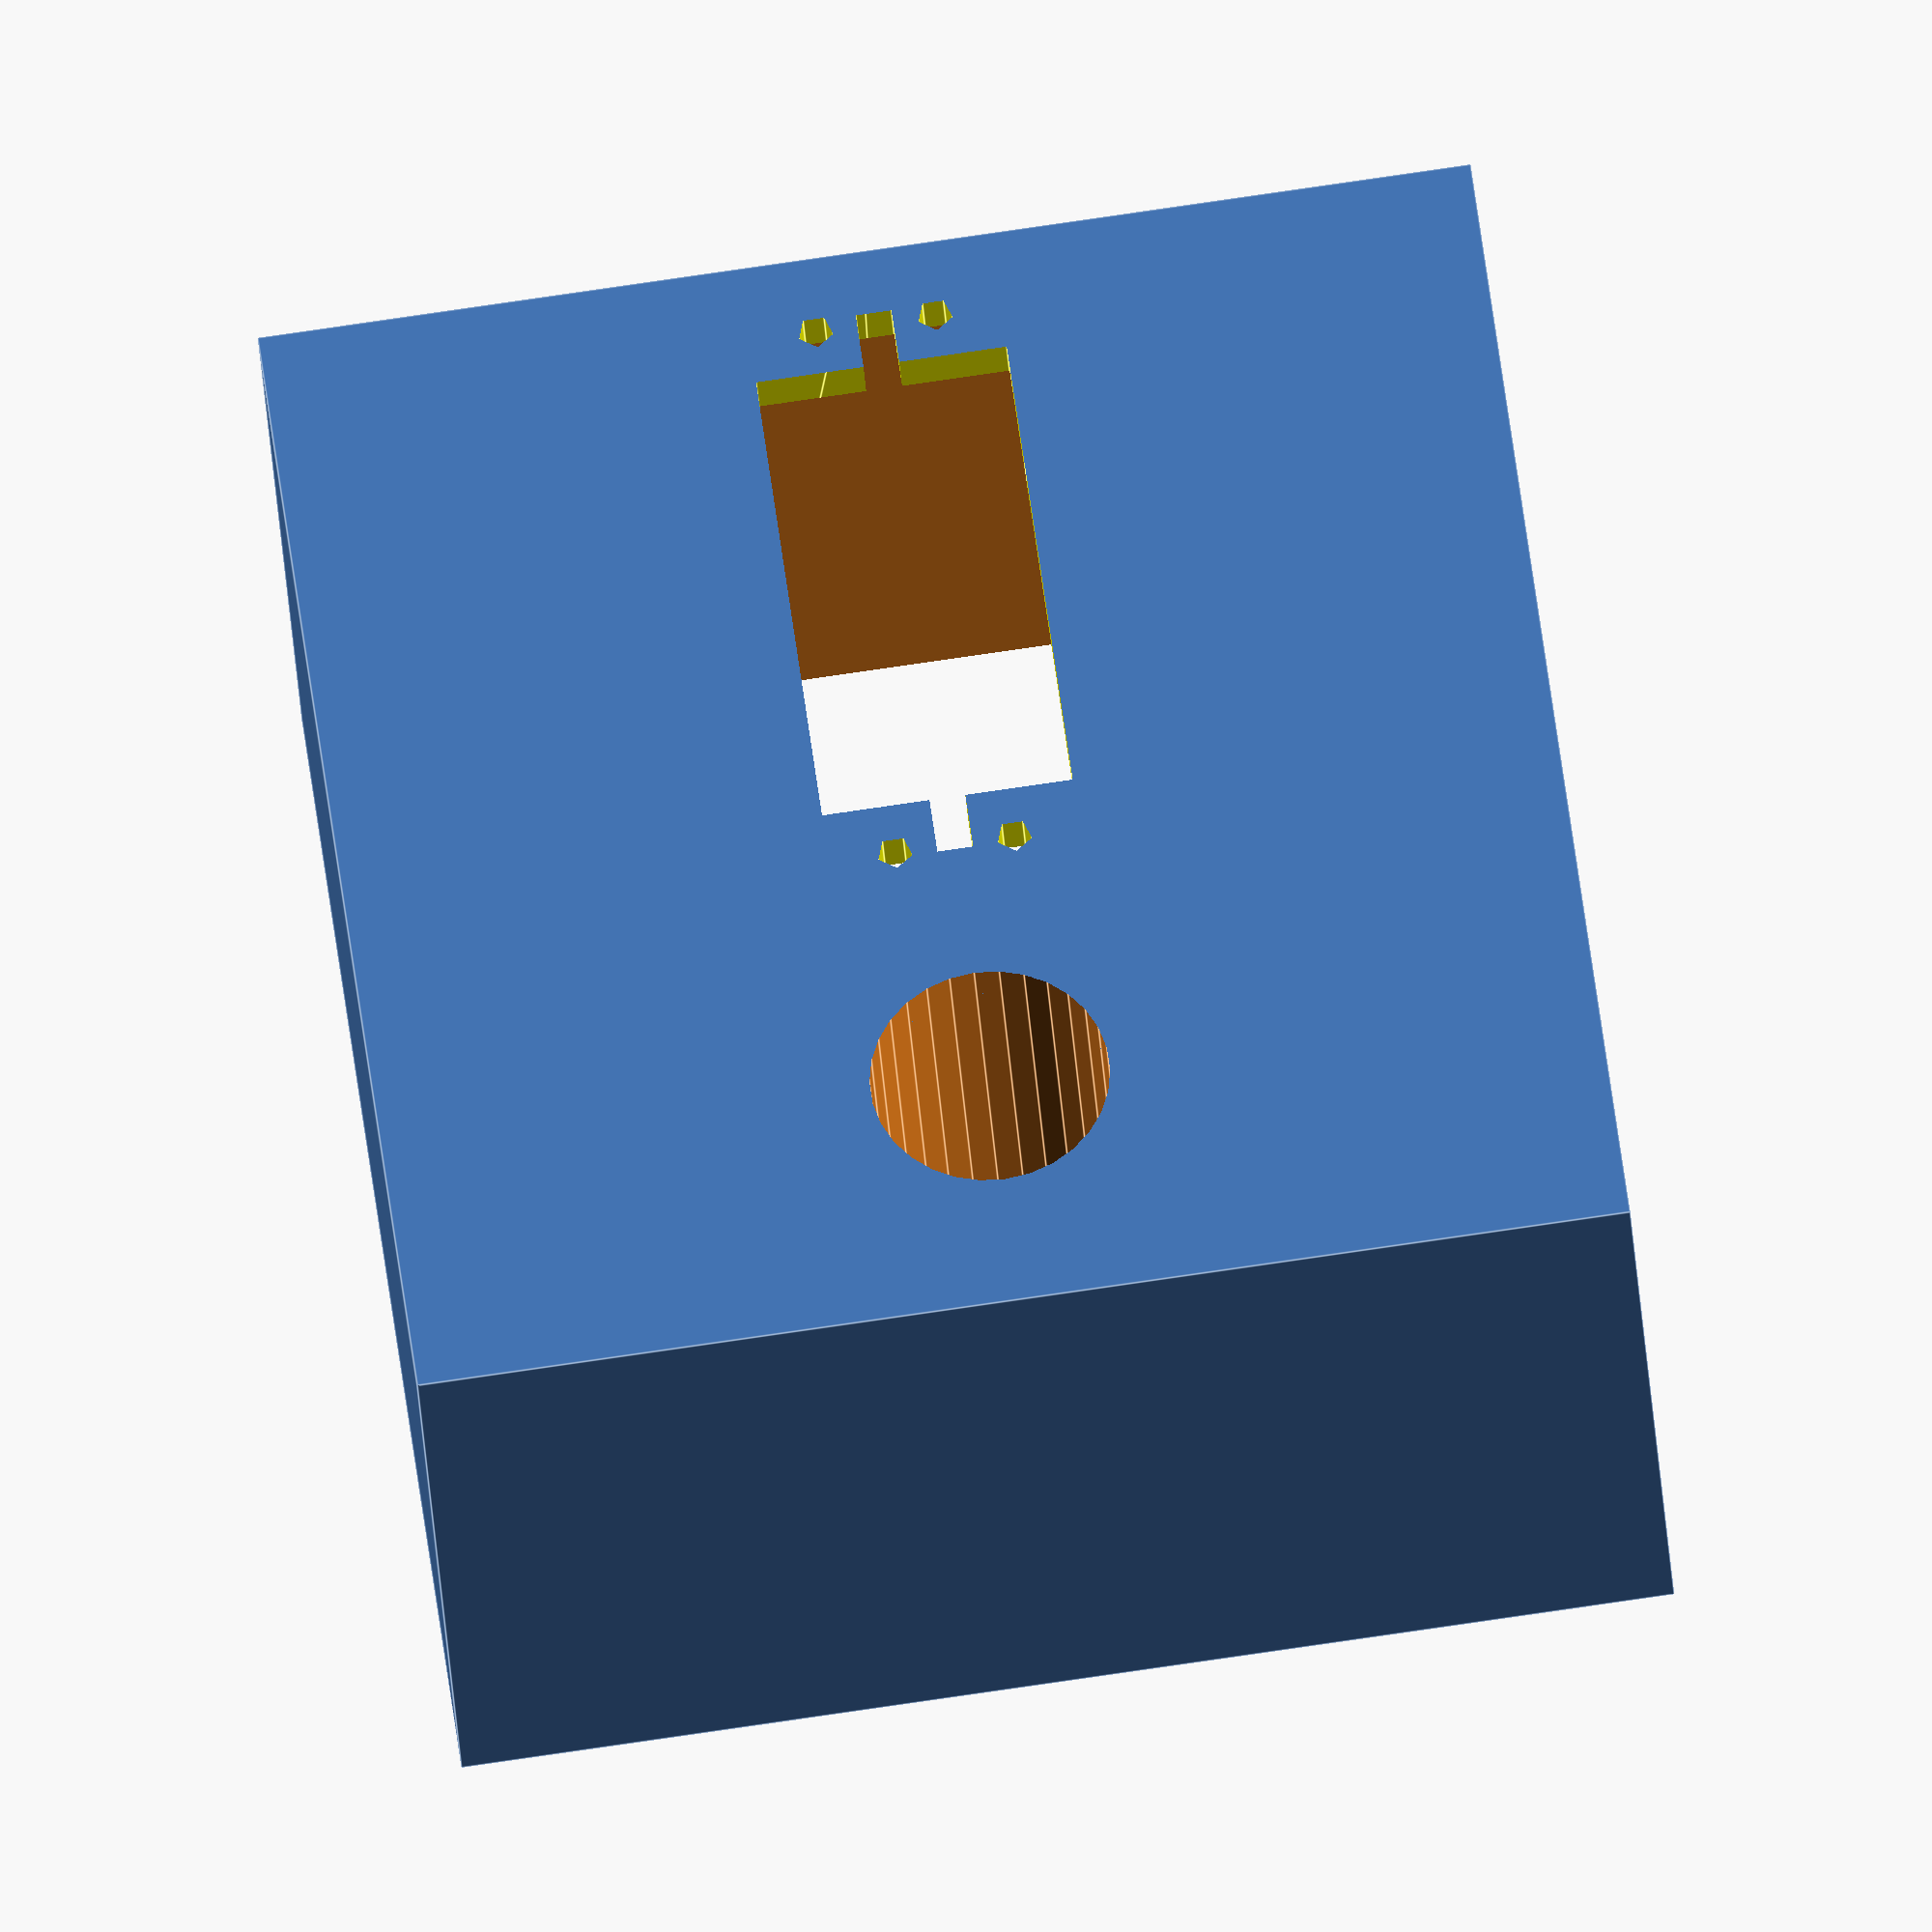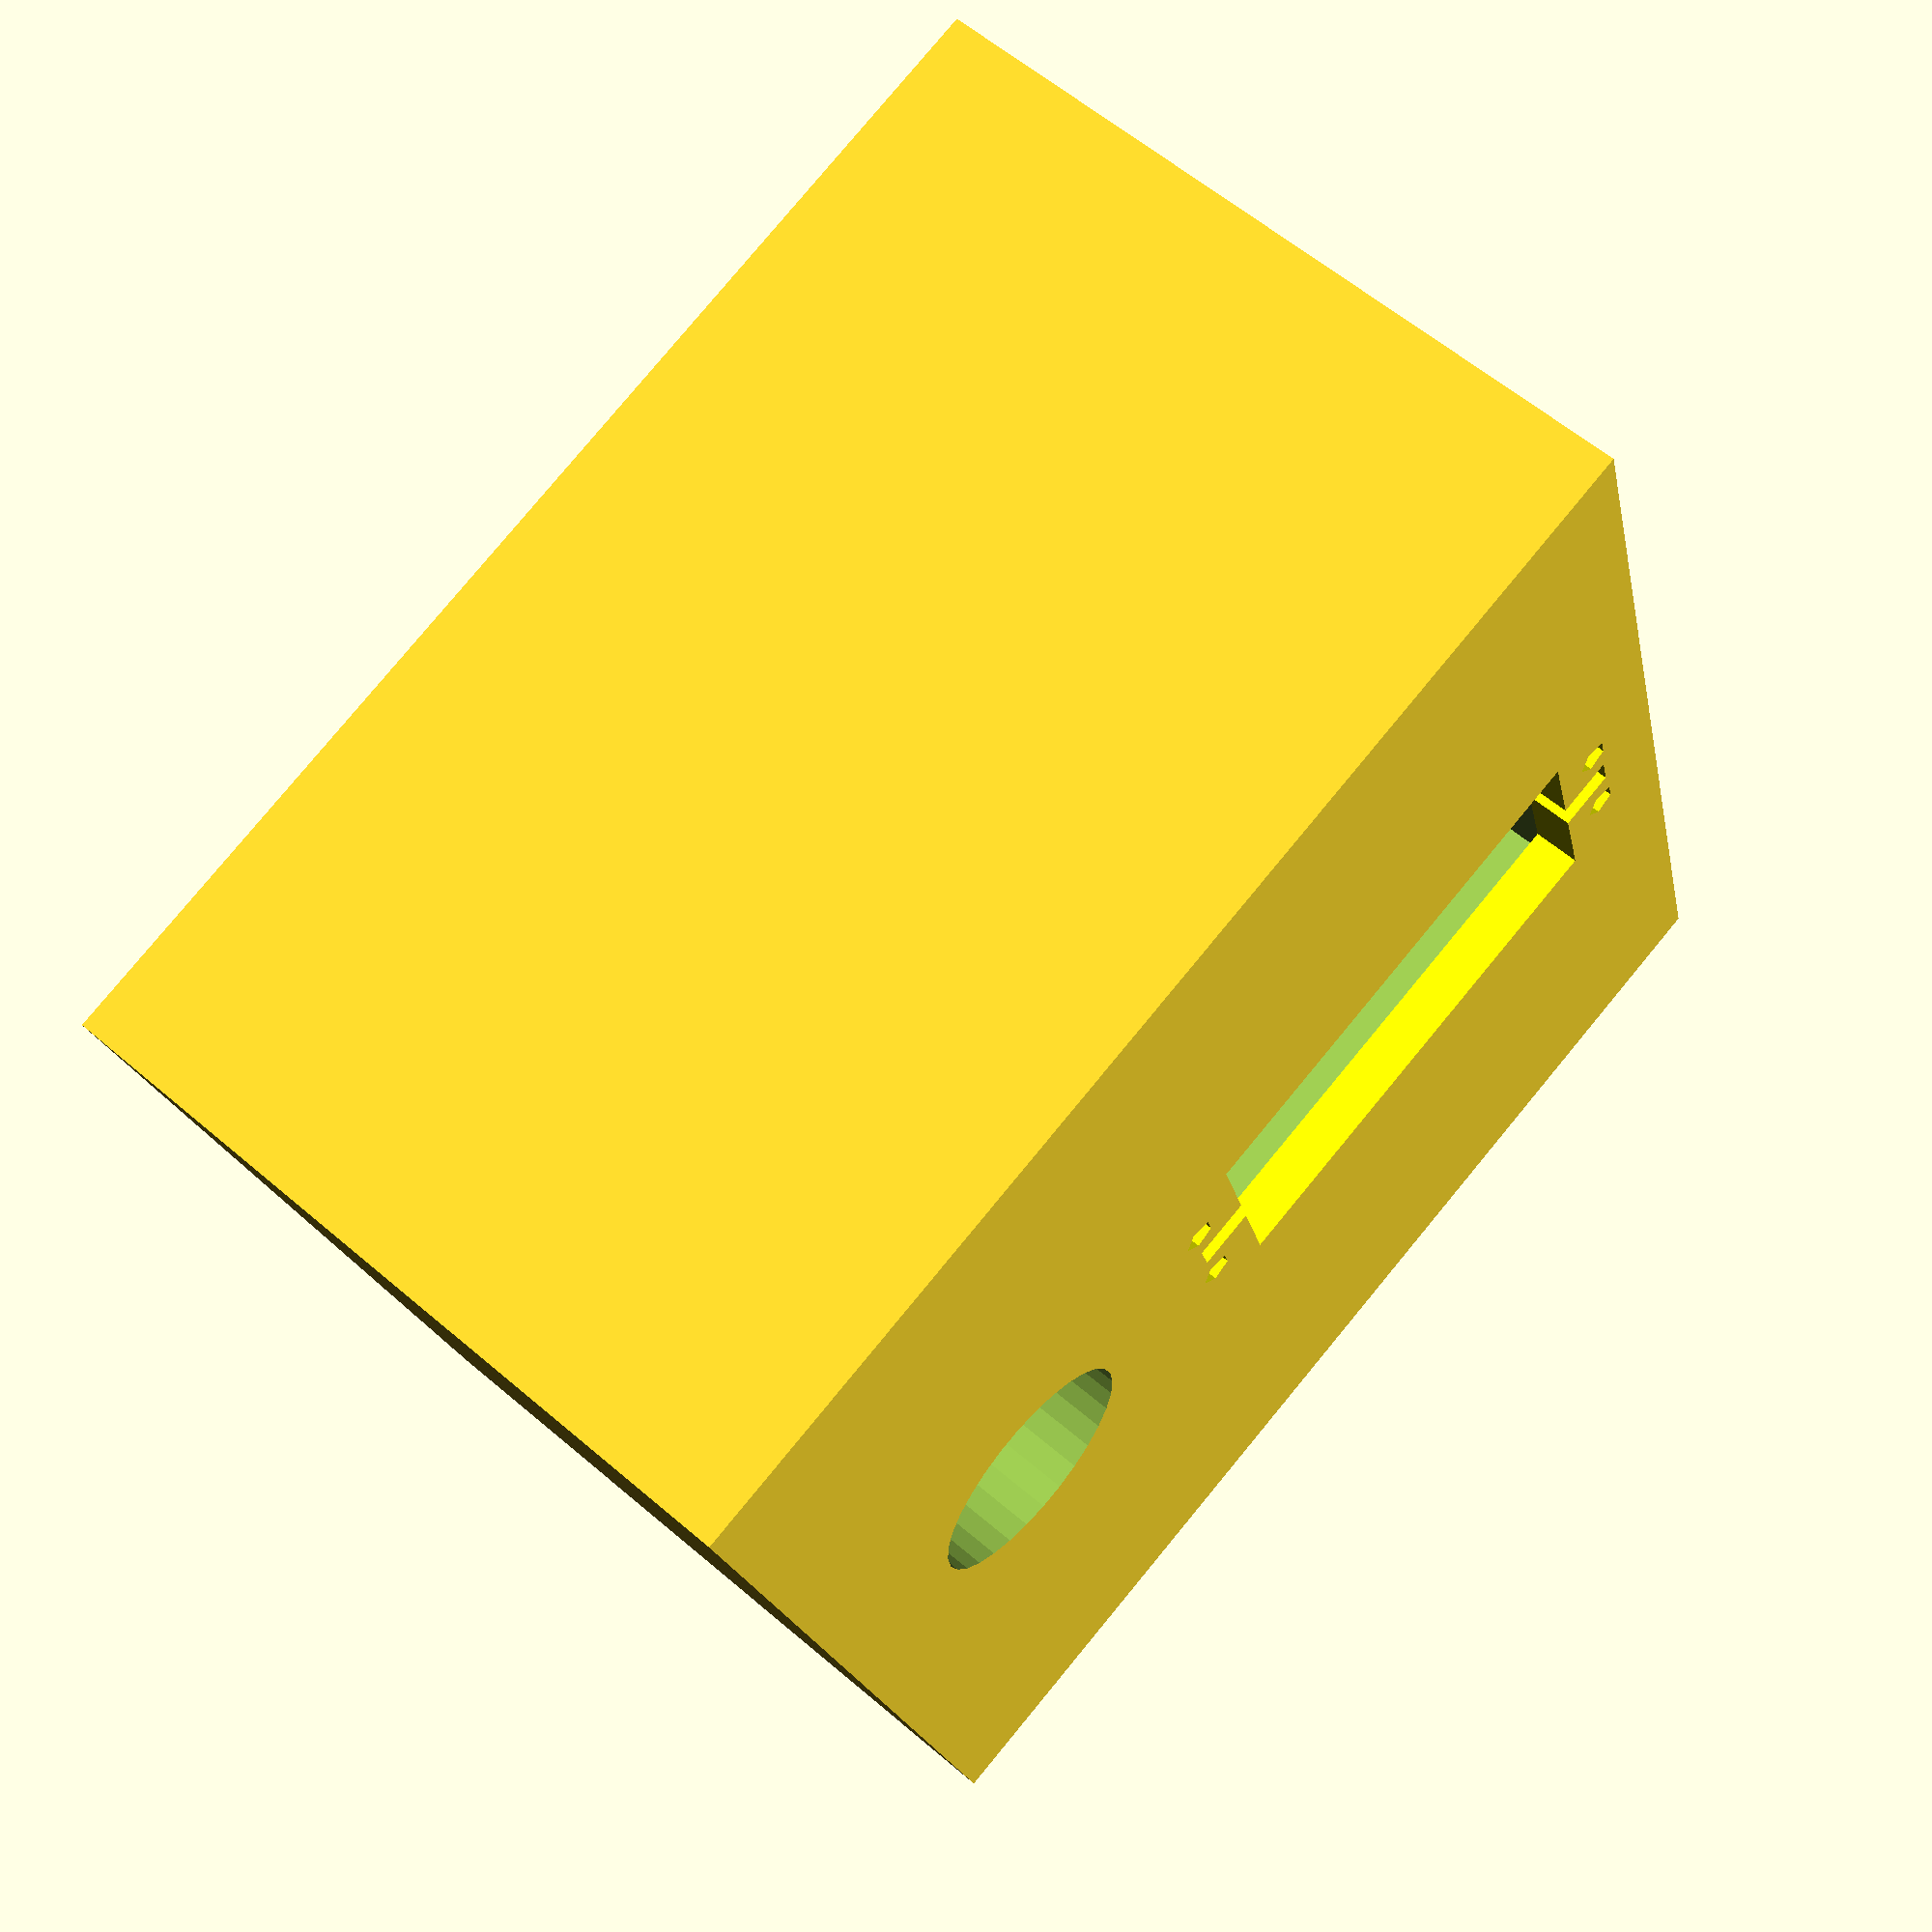
<openscad>
iwidth = 4;
ilength= 4;
iheight=2.5;

mmwidth=iwidth*25.4;
mmlength=ilength*25.4;
mmheight=iheight*25.4;

rudderdia=15;
ruddershaft=10;

wall=3;







difference(){
    box();
    translate([wall, wall, -1]){
        cube([mmwidth-2*wall,mmlength-2*wall,mmheight-wall]);
    }
    
    translate([32,mmlength/2,150]){
        rotate([90,0,0]){
            servo();
        }
    }
    
    translate([80,mmlength/2, 5]){
        cylinder(120,ruddershaft,ruddershaft);
    } 
}
rudderholder();

module rudderholder(){
    difference(){
        translate([80,mmlength/2, 10]){
            cylinder(50,rudderdia,rudderdia);
        } 
        translate([80,mmlength/2, 5]){
            cylinder(70,ruddershaft,ruddershaft);
        }   
    }
}

module box(){
    cube([mmwidth,mmlength,mmheight]);

}

module servo(){ 
 //40.5x20
 color("yellow")
     
     rotate([90,0,0]){
        linear_extrude(height=120)
            square([42,21], center=true);
        linear_extrude(height=120)
            square([52,3], center=true);
         
         //10x50.5
         translate([25.5,5,60]){
            cylinder(h=120, r=1.5, center=true);
            translate([-50.5,0,0]){
                cylinder(h=120, r=1.5, center=true);
                translate([0,-10,0]){
                    cylinder(h=120, r=1.5, center=true);
                    translate([50.5,0,0])
                        cylinder(h=120, r=1.5, center=true);
                }
             }
         }
    }
}
</openscad>
<views>
elev=210.0 azim=262.5 roll=176.7 proj=o view=edges
elev=301.0 azim=164.0 roll=311.5 proj=p view=solid
</views>
